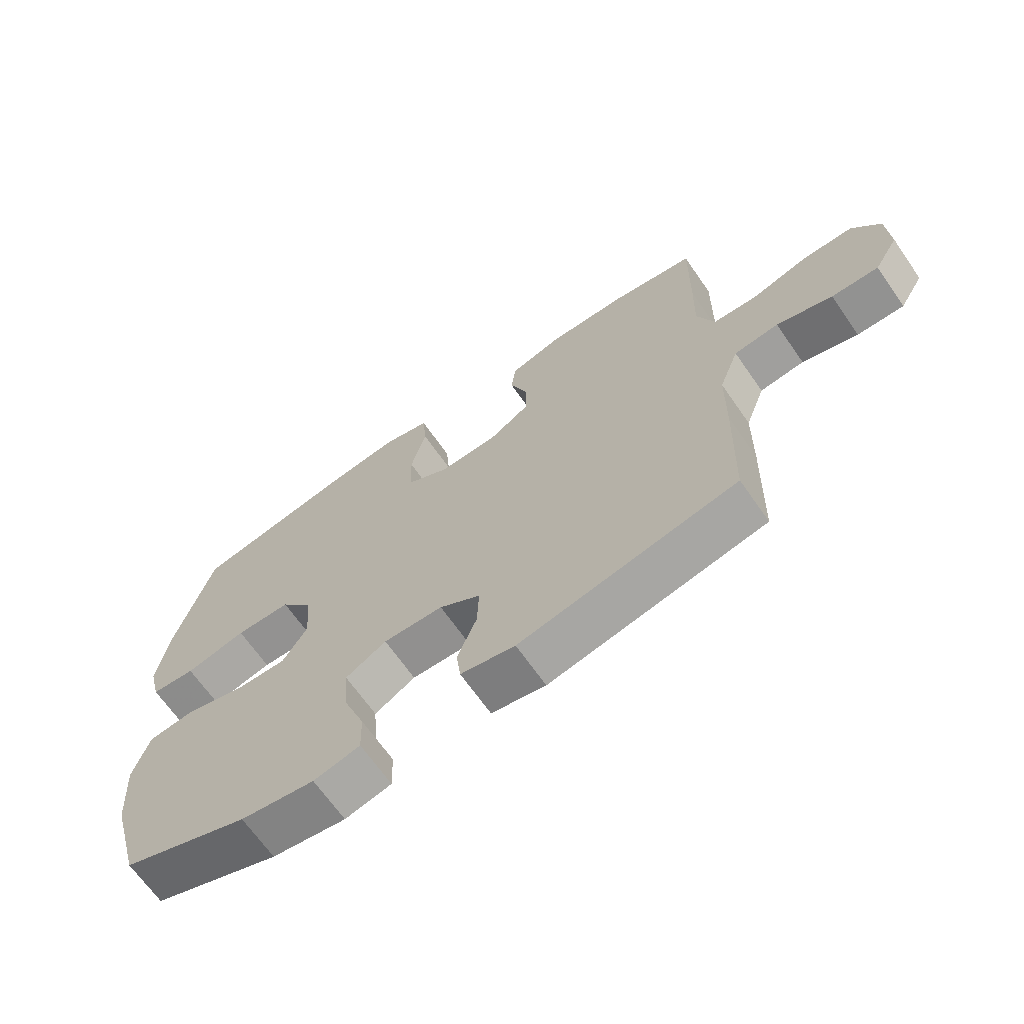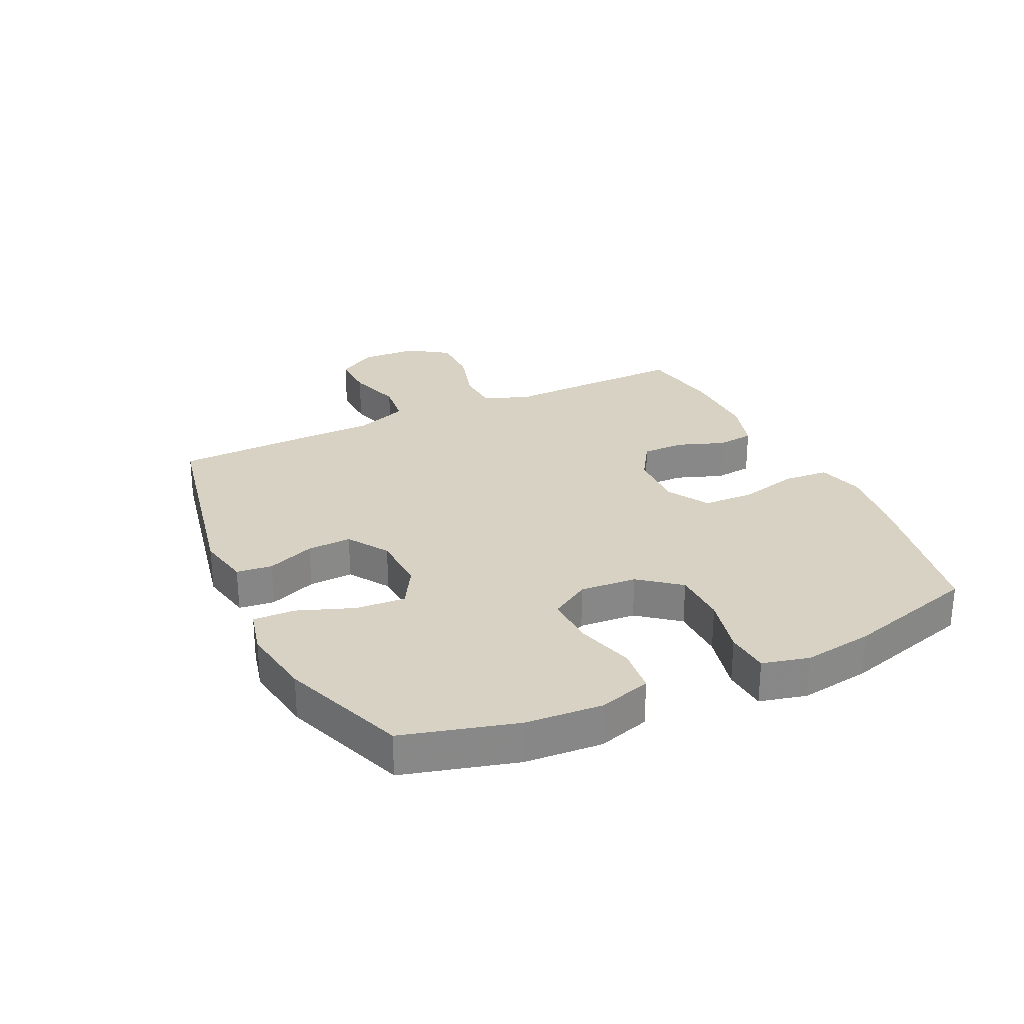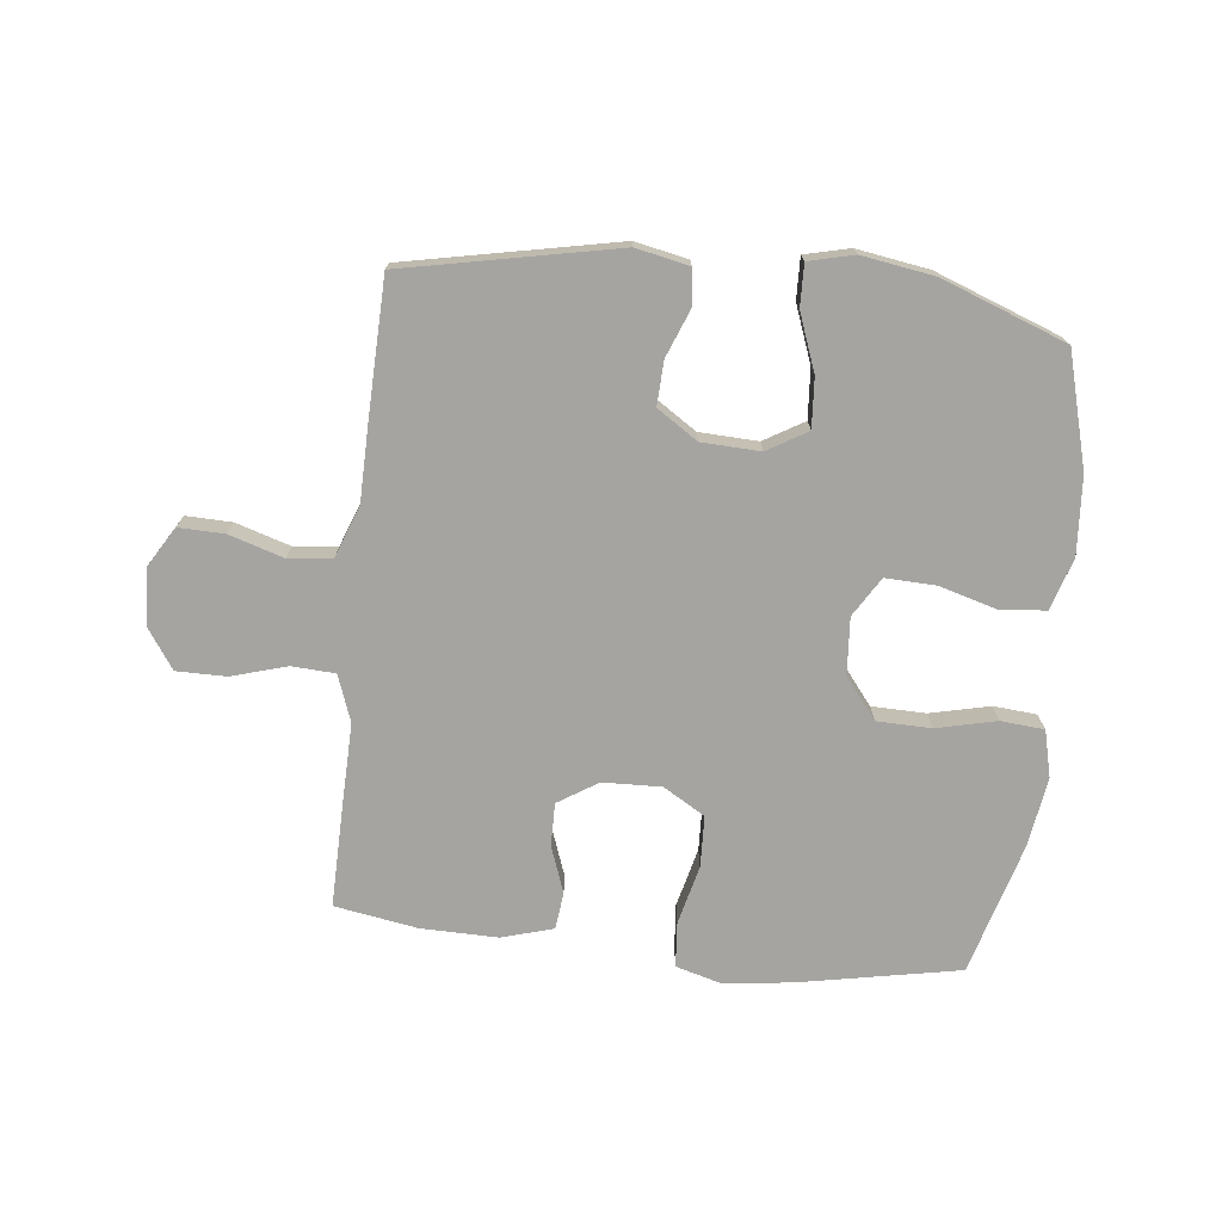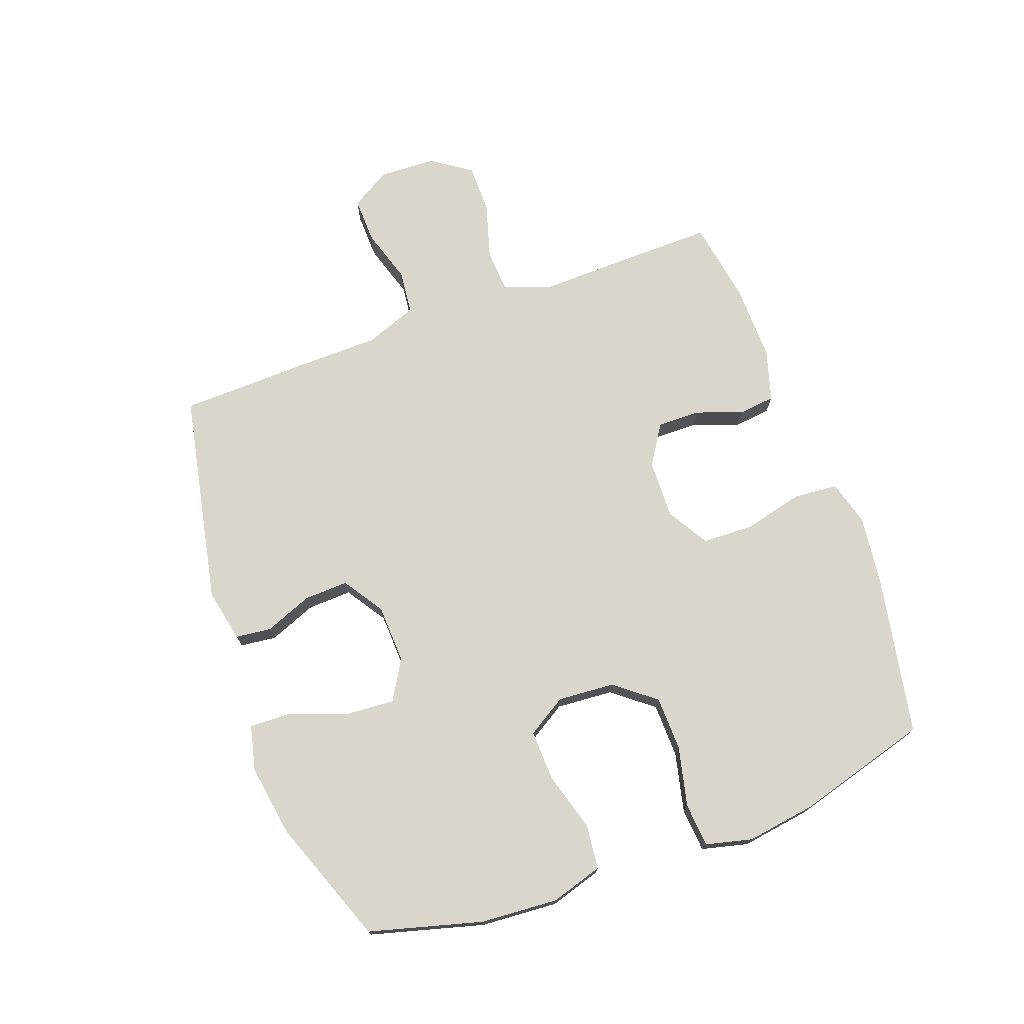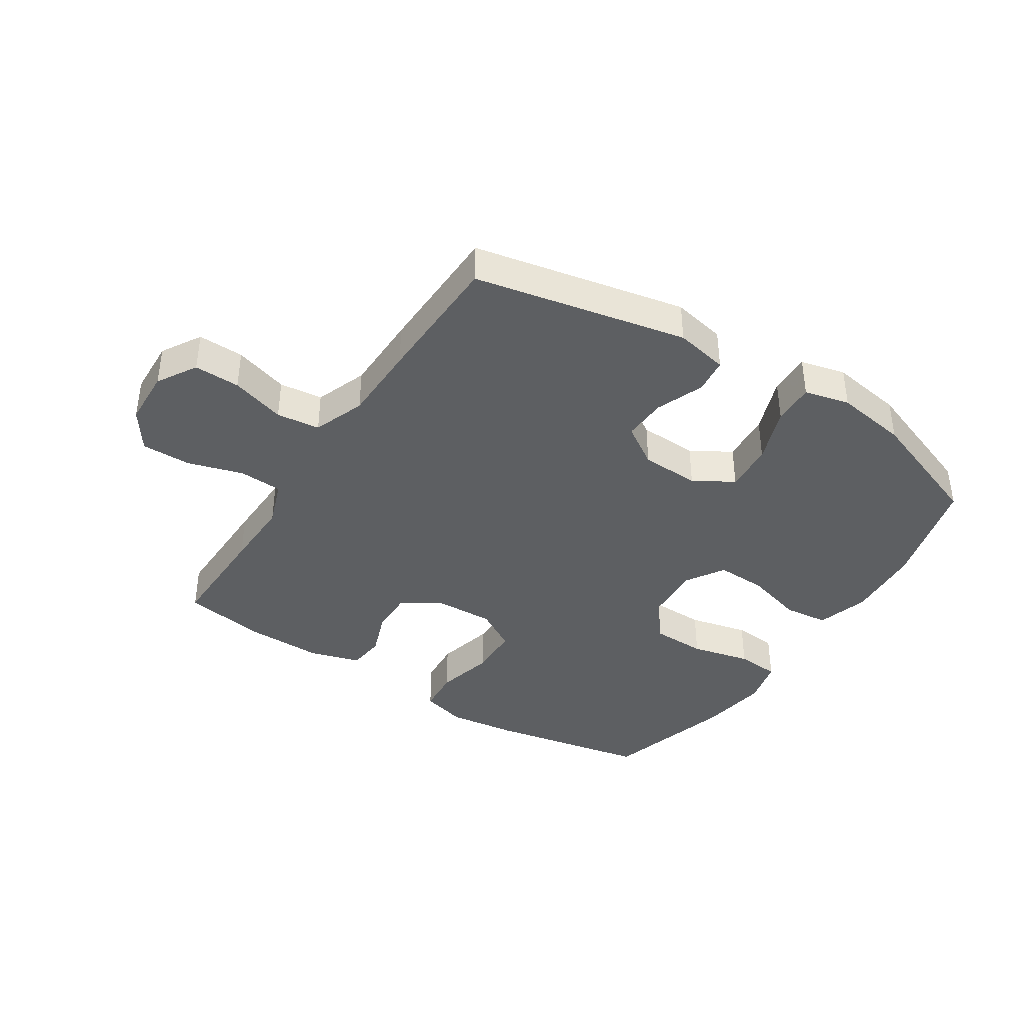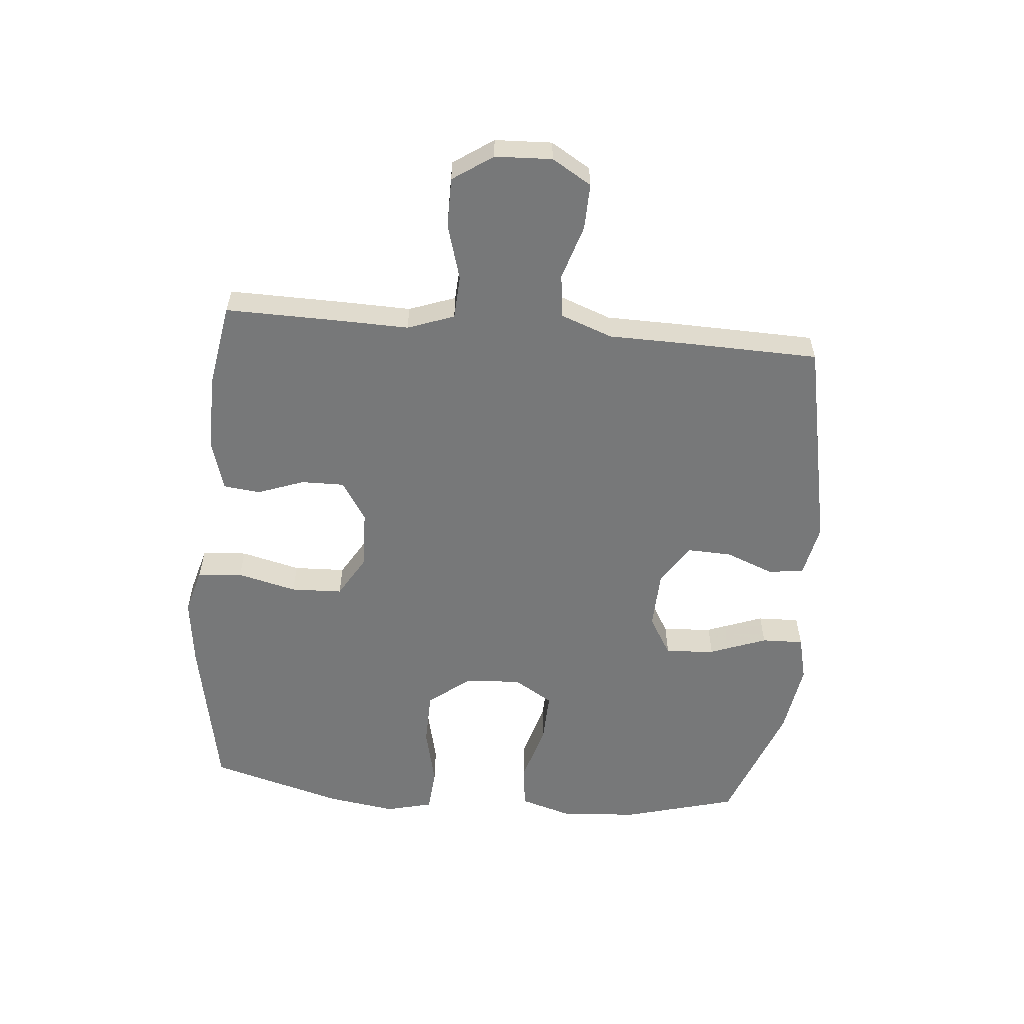
<metadata>
{"format":"obj","ext":"obj","renderer":"f3d","projection":"perspective","resolution":1024,"background":"white","views":[{"elev":-67.3,"azim":34.9,"up":"+Z"},{"elev":27.7,"azim":-115.3,"up":"+Y"},{"elev":-73.4,"azim":173.7,"up":"+Y"},{"elev":73.7,"azim":-110.1,"up":"+Y"},{"elev":-39.5,"azim":147.2,"up":"+Y"},{"elev":-57.3,"azim":84.9,"up":"+Y"}]}
</metadata>
<code>
v 0.5 0.07 0.5
v 0.497 0.07 0.311
v 0.494 0.07 0.195
v 0.522 0.07 0.118
v 0.594 0.07 0.114
v 0.686 0.07 0.141
v 0.768 0.07 0.141
v 0.813 0.07 0.075
v 0.817 0.07 -0.019
v 0.778 0.07 -0.084
v 0.702 0.07 -0.082
v 0.612 0.07 -0.054
v 0.54 0.07 -0.062
v 0.508 0.07 -0.148
v 0.506 0.07 -0.278
v 0.5 0.07 -0.5
v 0.149 0.07 -0.571
v 0.061 0.07 -0.553
v 0.054 0.07 -0.494
v 0.085 0.07 -0.415
v 0.088 0.07 -0.342
v 0.021 0.07 -0.298
v -0.076 0.07 -0.294
v -0.142 0.07 -0.333
v -0.136 0.07 -0.415
v -0.101 0.07 -0.509
v -0.099 0.07 -0.578
v -0.174 0.07 -0.596
v -0.294 0.07 -0.577
v -0.5 0.07 -0.5
v -0.551 0.07 -0.313
v -0.56 0.07 -0.185
v -0.534 0.07 -0.099
v -0.46 0.07 -0.091
v -0.363 0.07 -0.119
v -0.279 0.07 -0.122
v -0.239 0.07 -0.057
v -0.246 0.07 0.037
v -0.299 0.07 0.104
v -0.389 0.07 0.106
v -0.488 0.07 0.083
v -0.56 0.07 0.089
v -0.579 0.07 0.166
v -0.562 0.07 0.281
v -0.5 0.07 0.5
v -0.234 0.07 0.551
v -0.12 0.07 0.565
v -0.045 0.07 0.544
v -0.039 0.07 0.47
v -0.063 0.07 0.372
v -0.06 0.07 0.287
v 0.009 0.07 0.246
v 0.106 0.07 0.249
v 0.172 0.07 0.291
v 0.171 0.07 0.362
v 0.143 0.07 0.439
v 0.15 0.07 0.5
v 0.235 0.07 0.525
v 0.363 0.07 0.523
v 0.5 0 0.5
v 0.497 0 0.311
v 0.494 0 0.195
v 0.522 0 0.118
v 0.594 0 0.114
v 0.686 0 0.141
v 0.768 0 0.141
v 0.813 0 0.075
v 0.817 0 -0.019
v 0.778 0 -0.084
v 0.702 0 -0.082
v 0.612 0 -0.054
v 0.54 0 -0.062
v 0.508 0 -0.148
v 0.506 0 -0.278
v 0.5 0 -0.5
v 0.149 0 -0.571
v 0.061 0 -0.553
v 0.054 0 -0.494
v 0.085 0 -0.415
v 0.088 0 -0.342
v 0.021 0 -0.298
v -0.076 0 -0.294
v -0.142 0 -0.333
v -0.136 0 -0.415
v -0.101 0 -0.509
v -0.099 0 -0.578
v -0.174 0 -0.596
v -0.294 0 -0.577
v -0.5 0 -0.5
v -0.551 0 -0.313
v -0.56 0 -0.185
v -0.534 0 -0.099
v -0.46 0 -0.091
v -0.363 0 -0.119
v -0.279 0 -0.122
v -0.239 0 -0.057
v -0.246 0 0.037
v -0.299 0 0.104
v -0.389 0 0.106
v -0.488 0 0.083
v -0.56 0 0.089
v -0.579 0 0.166
v -0.562 0 0.281
v -0.5 0 0.5
v -0.234 0 0.551
v -0.12 0 0.565
v -0.045 0 0.544
v -0.039 0 0.47
v -0.063 0 0.372
v -0.06 0 0.287
v 0.009 0 0.246
v 0.106 0 0.249
v 0.172 0 0.291
v 0.171 0 0.362
v 0.143 0 0.439
v 0.15 0 0.5
v 0.235 0 0.525
v 0.363 0 0.523
f 1 2 3
f 59 1 3
f 58 59 3
f 57 58 3
f 56 57 3
f 55 56 3
f 54 55 3 4
f 53 54 4
f 52 53 4
f 48 49 50
f 47 48 50
f 46 47 50
f 45 46 50
f 44 45 50
f 43 44 50
f 42 43 50
f 41 42 50
f 40 41 50
f 39 40 50 51
f 38 39 51 52
f 33 34 35
f 32 33 35
f 31 32 35
f 30 31 35
f 29 30 35
f 28 29 35
f 27 28 35
f 26 27 35
f 25 26 35
f 24 25 35 36
f 23 24 36 37
f 18 19 20
f 17 18 20
f 16 17 20
f 15 16 20
f 14 15 20
f 13 14 20 21
f 10 11 12
f 9 10 12
f 8 9 12
f 7 8 12
f 6 7 12
f 5 6 12
f 4 5 12 13
f 52 4 13
f 38 52 13
f 37 38 13
f 23 37 13
f 22 23 13
f 13 21 22
f 62 61 60
f 62 60 118
f 62 118 117
f 62 117 116
f 62 116 115
f 62 115 114
f 63 62 114 113
f 63 113 112
f 63 112 111
f 109 108 107
f 109 107 106
f 109 106 105
f 109 105 104
f 109 104 103
f 109 103 102
f 109 102 101
f 109 101 100
f 109 100 99
f 110 109 99 98
f 111 110 98 97
f 94 93 92
f 94 92 91
f 94 91 90
f 94 90 89
f 94 89 88
f 94 88 87
f 94 87 86
f 94 86 85
f 94 85 84
f 95 94 84 83
f 96 95 83 82
f 79 78 77
f 79 77 76
f 79 76 75
f 79 75 74
f 79 74 73
f 80 79 73 72
f 71 70 69
f 71 69 68
f 71 68 67
f 71 67 66
f 71 66 65
f 71 65 64
f 72 71 64 63
f 72 63 111
f 72 111 97
f 72 97 96
f 72 96 82
f 72 82 81
f 81 80 72
f 1 60 61 2
f 2 61 62 3
f 3 62 63 4
f 4 63 64 5
f 5 64 65 6
f 6 65 66 7
f 7 66 67 8
f 8 67 68 9
f 9 68 69 10
f 10 69 70 11
f 11 70 71 12
f 12 71 72 13
f 13 72 73 14
f 14 73 74 15
f 15 74 75 16
f 16 75 76 17
f 17 76 77 18
f 18 77 78 19
f 19 78 79 20
f 20 79 80 21
f 21 80 81 22
f 22 81 82 23
f 23 82 83 24
f 24 83 84 25
f 25 84 85 26
f 26 85 86 27
f 27 86 87 28
f 28 87 88 29
f 29 88 89 30
f 30 89 90 31
f 31 90 91 32
f 32 91 92 33
f 33 92 93 34
f 34 93 94 35
f 35 94 95 36
f 36 95 96 37
f 37 96 97 38
f 38 97 98 39
f 39 98 99 40
f 40 99 100 41
f 41 100 101 42
f 42 101 102 43
f 43 102 103 44
f 44 103 104 45
f 45 104 105 46
f 46 105 106 47
f 47 106 107 48
f 48 107 108 49
f 49 108 109 50
f 50 109 110 51
f 51 110 111 52
f 52 111 112 53
f 53 112 113 54
f 54 113 114 55
f 55 114 115 56
f 56 115 116 57
f 57 116 117 58
f 58 117 118 59
f 59 118 60 1

</code>
